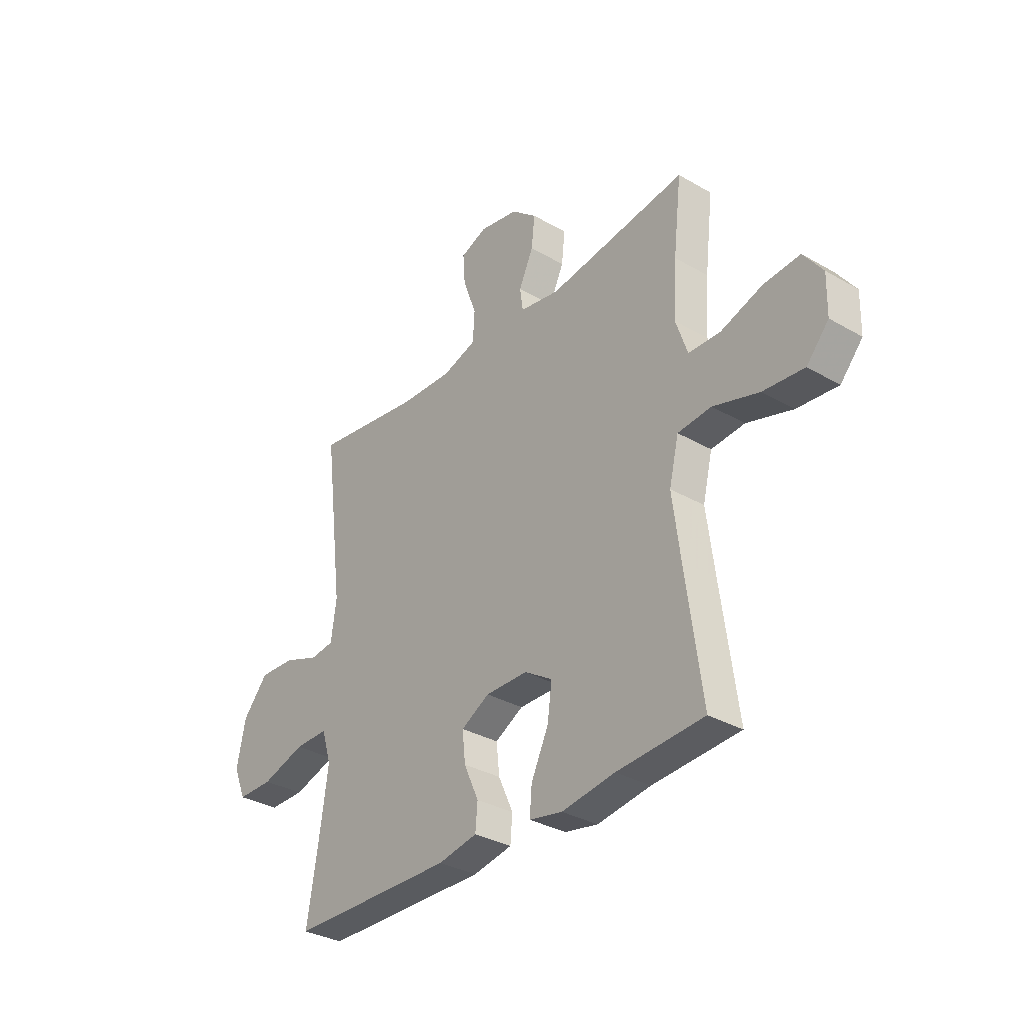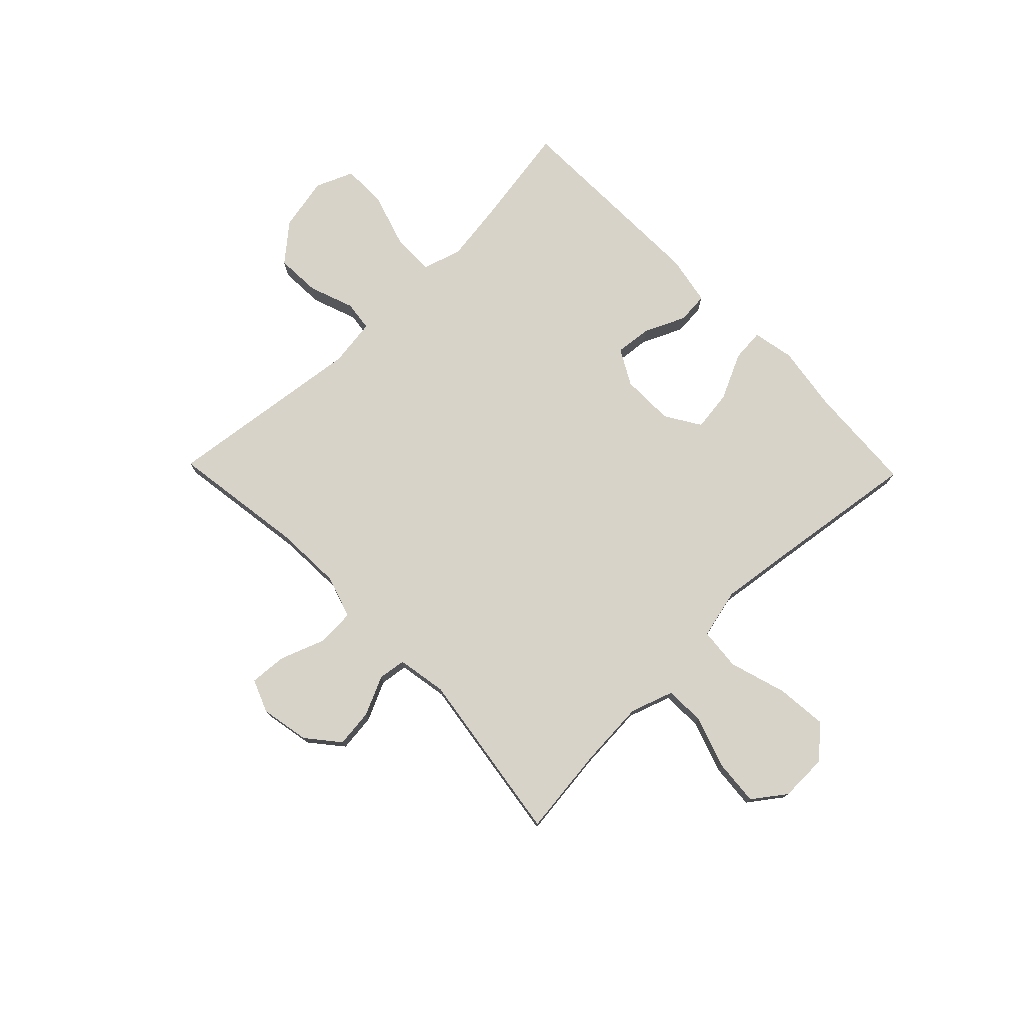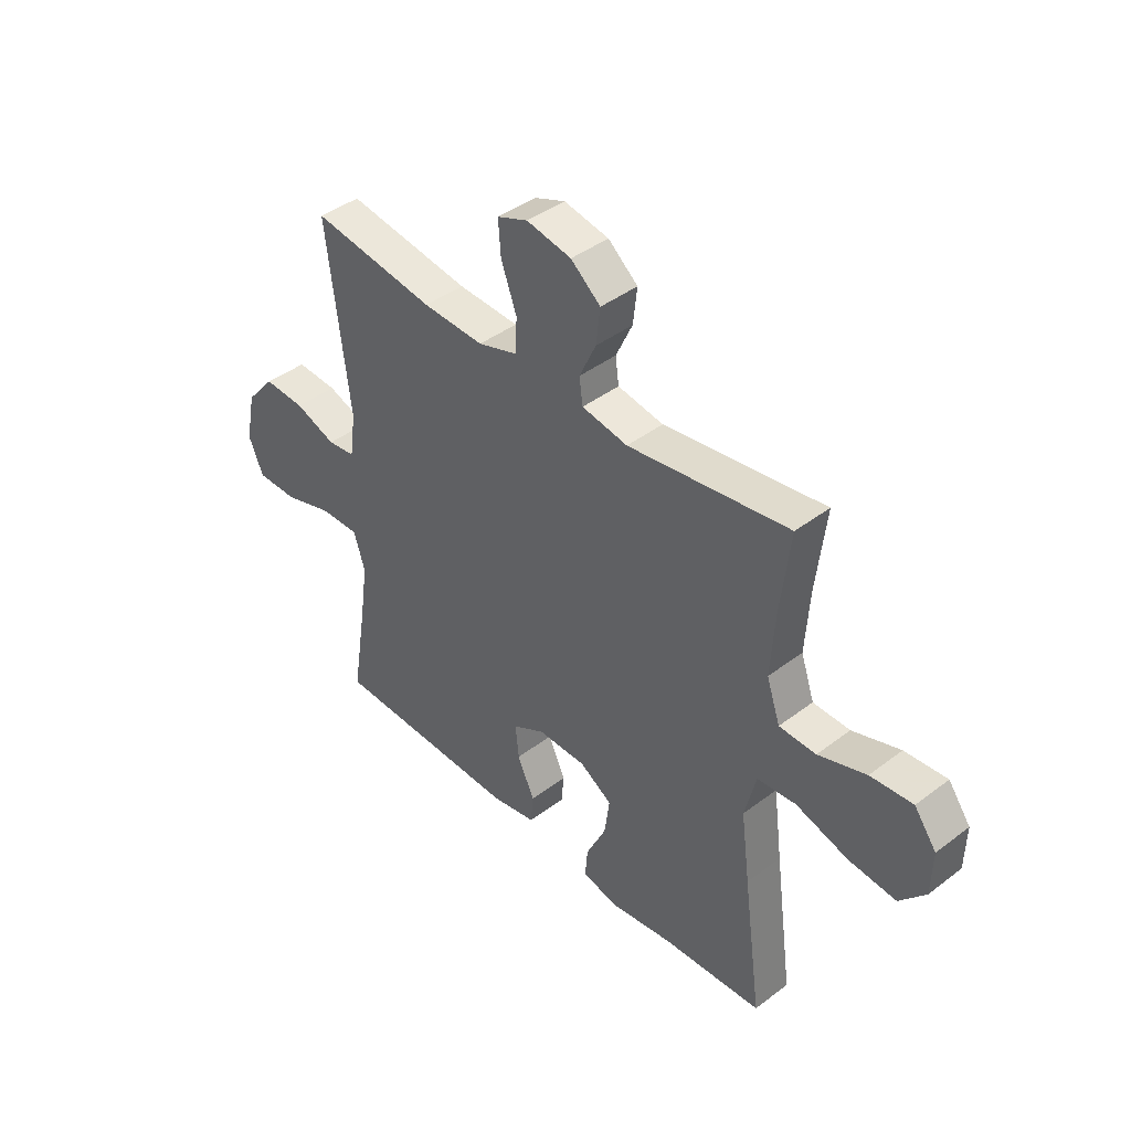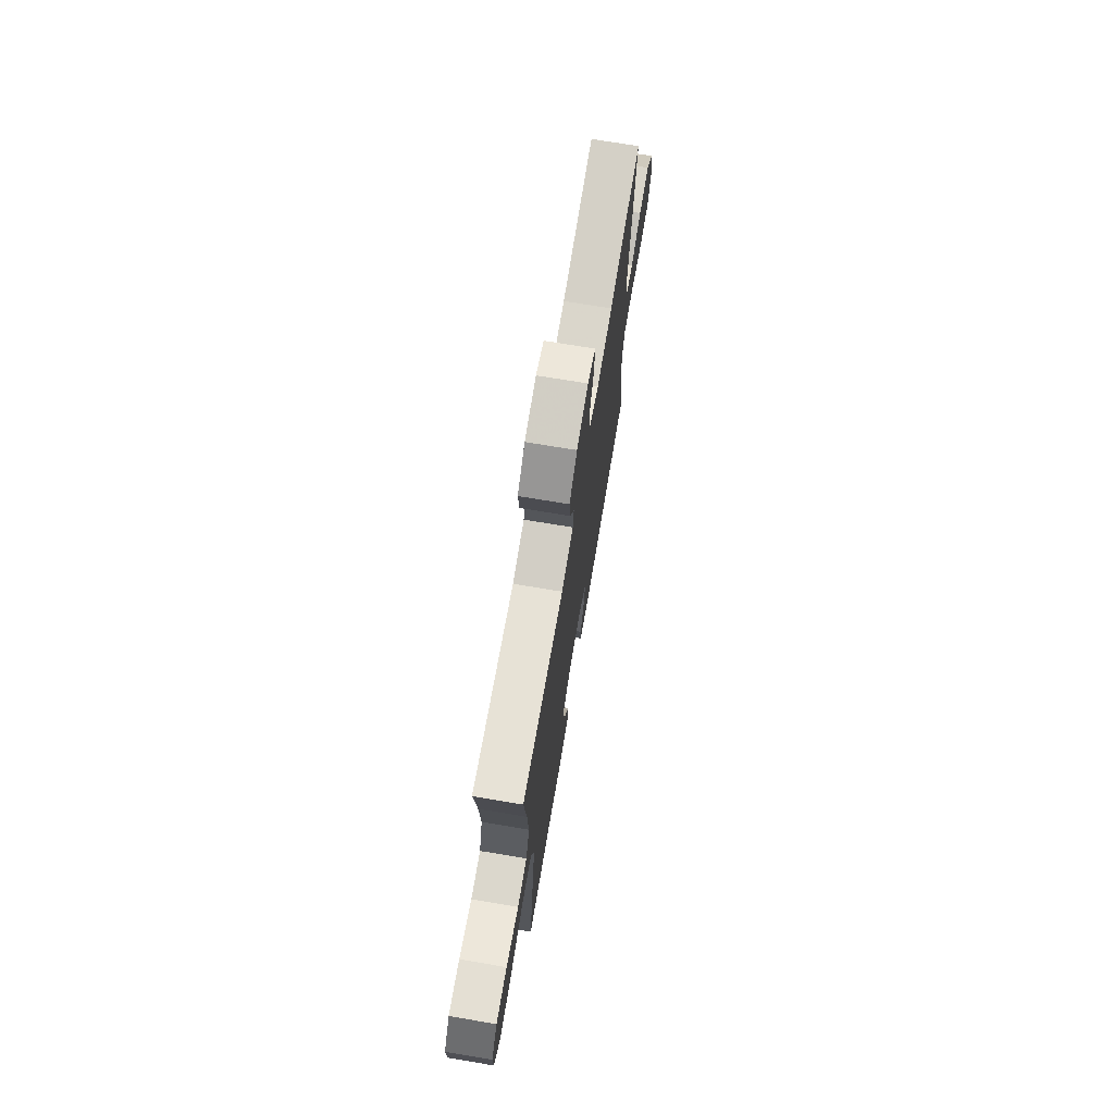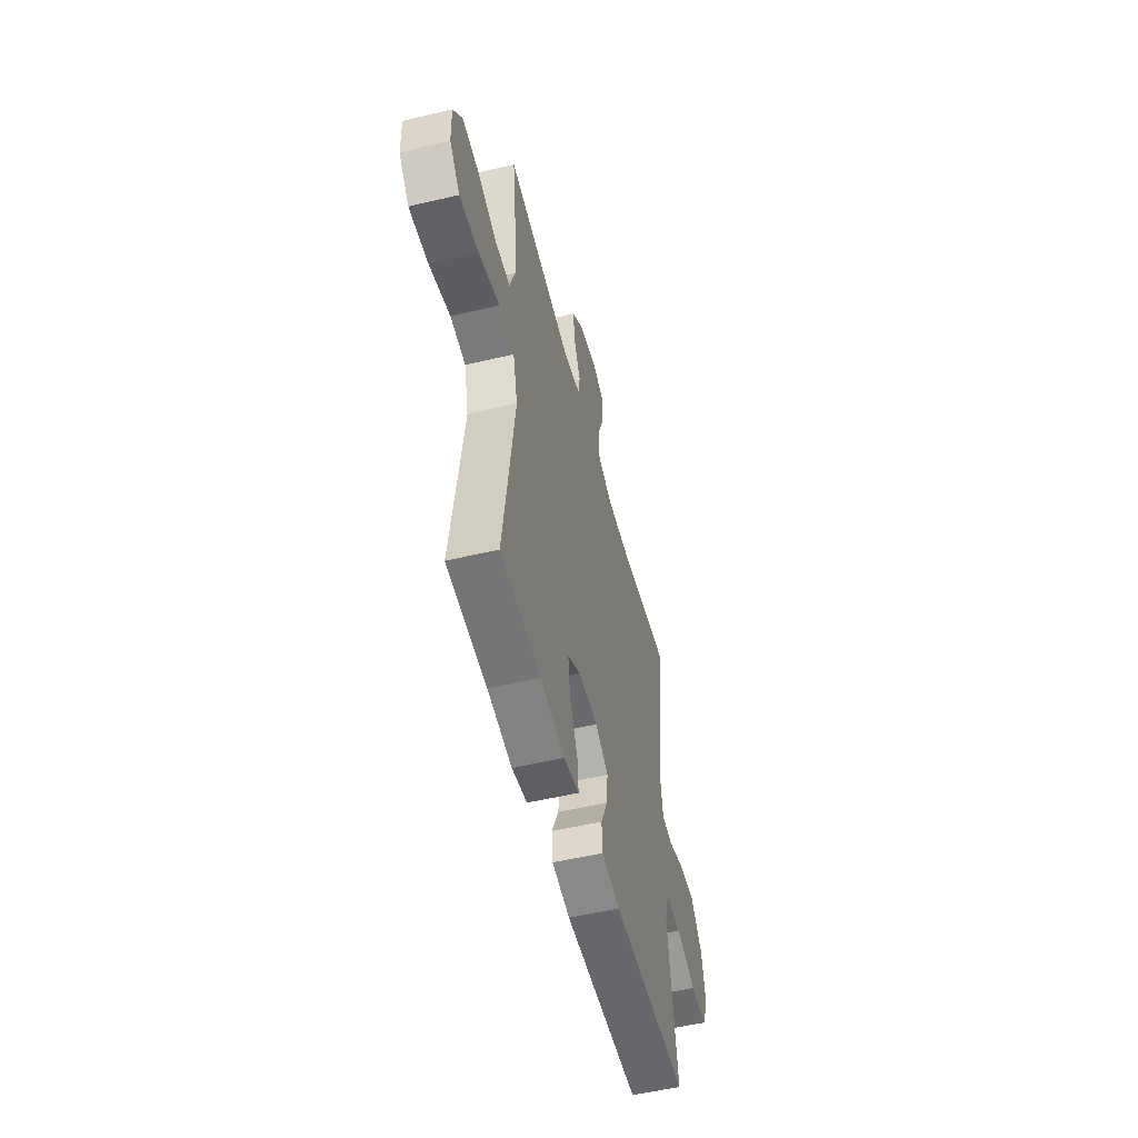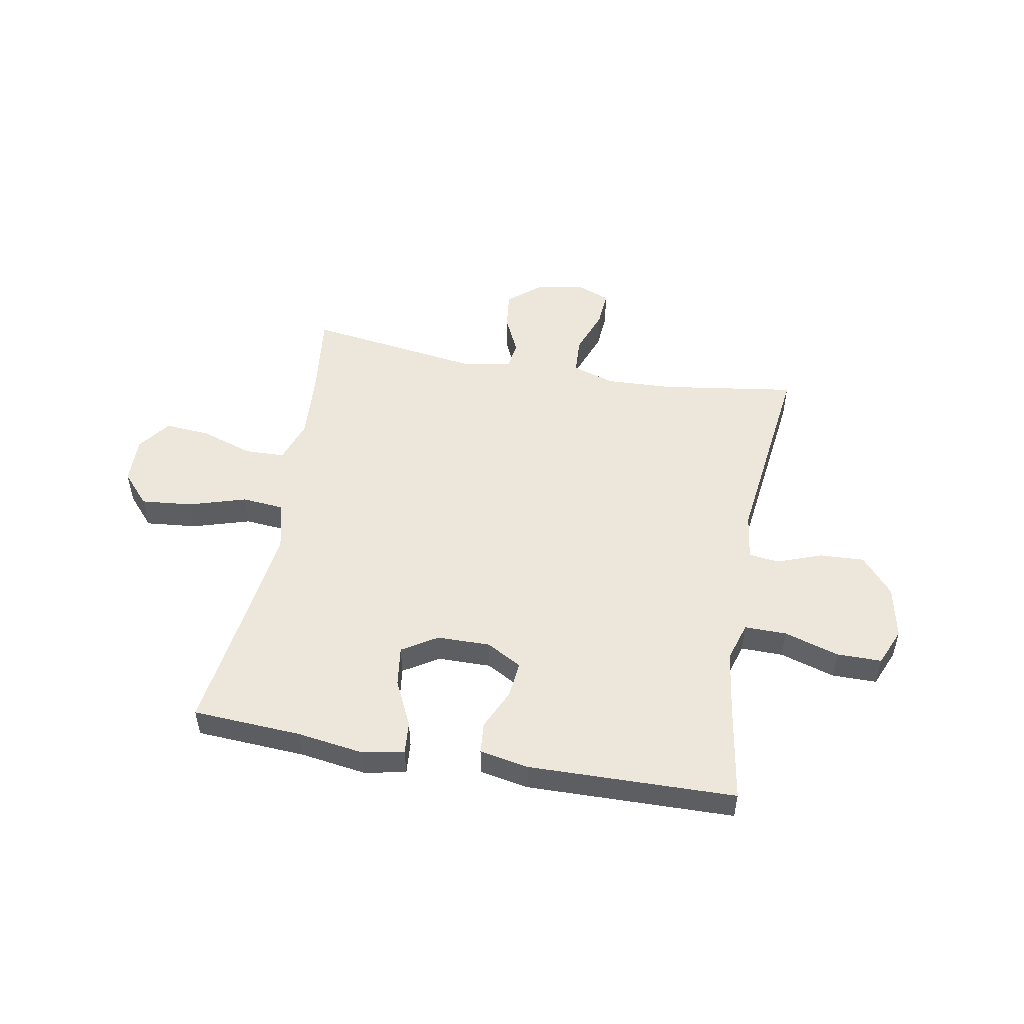
<metadata>
{"format":"obj","ext":"obj","renderer":"f3d","projection":"perspective","resolution":1024,"background":"white","views":[{"elev":-32.9,"azim":51.4,"up":"+Z"},{"elev":76.2,"azim":45.9,"up":"+Y"},{"elev":41.8,"azim":47.5,"up":"+Z"},{"elev":71.7,"azim":99.5,"up":"+Z"},{"elev":-53.2,"azim":104.2,"up":"+Z"},{"elev":50.8,"azim":-169.8,"up":"+Y"}]}
</metadata>
<code>
v 0.5 0.07 0.5
v 0.481 0.07 0.337
v 0.473 0.07 0.214
v 0.5 0.07 0.135
v 0.573 0.07 0.133
v 0.668 0.07 0.165
v 0.752 0.07 0.172
v 0.796 0.07 0.112
v 0.794 0.07 0.025
v 0.743 0.07 -0.033
v 0.649 0.07 -0.024
v 0.544 0.07 0.008
v 0.467 0.07 0.001
v 0.445 0.07 -0.091
v 0.463 0.07 -0.229
v 0.5 0.07 -0.5
v 0.301 0.07 -0.512
v 0.179 0.07 -0.53
v 0.103 0.07 -0.515
v 0.108 0.07 -0.455
v 0.148 0.07 -0.371
v 0.158 0.07 -0.296
v 0.094 0.07 -0.256
v -0.003 0.07 -0.255
v -0.068 0.07 -0.291
v -0.061 0.07 -0.358
v -0.027 0.07 -0.433
v -0.032 0.07 -0.49
v -0.122 0.07 -0.507
v -0.5 0.07 -0.5
v -0.47 0.07 -0.315
v -0.454 0.07 -0.201
v -0.476 0.07 -0.129
v -0.553 0.07 -0.13
v -0.653 0.07 -0.161
v -0.735 0.07 -0.161
v -0.764 0.07 -0.092
v -0.744 0.07 0.006
v -0.686 0.07 0.074
v -0.604 0.07 0.07
v -0.522 0.07 0.04
v -0.467 0.07 0.047
v -0.455 0.07 0.135
v -0.5 0.07 0.5
v -0.253 0.07 0.464
v -0.131 0.07 0.459
v -0.053 0.07 0.484
v -0.049 0.07 0.552
v -0.08 0.07 0.636
v -0.085 0.07 0.704
v -0.024 0.07 0.728
v 0.065 0.07 0.711
v 0.124 0.07 0.662
v 0.116 0.07 0.592
v 0.083 0.07 0.521
v 0.09 0.07 0.47
v 0.181 0.07 0.454
v 0.5 0 0.5
v 0.481 0 0.337
v 0.473 0 0.214
v 0.5 0 0.135
v 0.573 0 0.133
v 0.668 0 0.165
v 0.752 0 0.172
v 0.796 0 0.112
v 0.794 0 0.025
v 0.743 0 -0.033
v 0.649 0 -0.024
v 0.544 0 0.008
v 0.467 0 0.001
v 0.445 0 -0.091
v 0.463 0 -0.229
v 0.5 0 -0.5
v 0.301 0 -0.512
v 0.179 0 -0.53
v 0.103 0 -0.515
v 0.108 0 -0.455
v 0.148 0 -0.371
v 0.158 0 -0.296
v 0.094 0 -0.256
v -0.003 0 -0.255
v -0.068 0 -0.291
v -0.061 0 -0.358
v -0.027 0 -0.433
v -0.032 0 -0.49
v -0.122 0 -0.507
v -0.5 0 -0.5
v -0.47 0 -0.315
v -0.454 0 -0.201
v -0.476 0 -0.129
v -0.553 0 -0.13
v -0.653 0 -0.161
v -0.735 0 -0.161
v -0.764 0 -0.092
v -0.744 0 0.006
v -0.686 0 0.074
v -0.604 0 0.07
v -0.522 0 0.04
v -0.467 0 0.047
v -0.455 0 0.135
v -0.5 0 0.5
v -0.253 0 0.464
v -0.131 0 0.459
v -0.053 0 0.484
v -0.049 0 0.552
v -0.08 0 0.636
v -0.085 0 0.704
v -0.024 0 0.728
v 0.065 0 0.711
v 0.124 0 0.662
v 0.116 0 0.592
v 0.083 0 0.521
v 0.09 0 0.47
v 0.181 0 0.454
f 53 54 55
f 52 53 55
f 51 52 55
f 50 51 55
f 49 50 55
f 48 49 55
f 47 48 55 56
f 46 47 56 57
f 43 44 45
f 42 43 45 46
f 39 40 41
f 38 39 41
f 37 38 41
f 36 37 41
f 35 36 41
f 34 35 41
f 33 34 41 42
f 42 46 57
f 33 42 57
f 32 33 57
f 29 30 31
f 28 29 31
f 27 28 31
f 26 27 31
f 25 26 31 32
f 19 20 21
f 18 19 21
f 17 18 21
f 17 21 22
f 16 17 22
f 15 16 22
f 14 15 22 23
f 10 11 12
f 9 10 12
f 8 9 12
f 7 8 12
f 6 7 12
f 5 6 12
f 4 5 12 13
f 3 4 13
f 57 1 2
f 32 57 2
f 25 32 2
f 24 25 2
f 14 23 24
f 13 14 24
f 3 13 24
f 2 3 24
f 112 111 110
f 112 110 109
f 112 109 108
f 112 108 107
f 112 107 106
f 112 106 105
f 113 112 105 104
f 114 113 104 103
f 102 101 100
f 103 102 100 99
f 98 97 96
f 98 96 95
f 98 95 94
f 98 94 93
f 98 93 92
f 98 92 91
f 99 98 91 90
f 114 103 99
f 114 99 90
f 114 90 89
f 88 87 86
f 88 86 85
f 88 85 84
f 88 84 83
f 89 88 83 82
f 78 77 76
f 78 76 75
f 78 75 74
f 79 78 74
f 79 74 73
f 79 73 72
f 80 79 72 71
f 69 68 67
f 69 67 66
f 69 66 65
f 69 65 64
f 69 64 63
f 69 63 62
f 70 69 62 61
f 70 61 60
f 59 58 114
f 59 114 89
f 59 89 82
f 59 82 81
f 81 80 71
f 81 71 70
f 81 70 60
f 81 60 59
f 1 58 59 2
f 2 59 60 3
f 3 60 61 4
f 4 61 62 5
f 5 62 63 6
f 6 63 64 7
f 7 64 65 8
f 8 65 66 9
f 9 66 67 10
f 10 67 68 11
f 11 68 69 12
f 12 69 70 13
f 13 70 71 14
f 14 71 72 15
f 15 72 73 16
f 16 73 74 17
f 17 74 75 18
f 18 75 76 19
f 19 76 77 20
f 20 77 78 21
f 21 78 79 22
f 22 79 80 23
f 23 80 81 24
f 24 81 82 25
f 25 82 83 26
f 26 83 84 27
f 27 84 85 28
f 28 85 86 29
f 29 86 87 30
f 30 87 88 31
f 31 88 89 32
f 32 89 90 33
f 33 90 91 34
f 34 91 92 35
f 35 92 93 36
f 36 93 94 37
f 37 94 95 38
f 38 95 96 39
f 39 96 97 40
f 40 97 98 41
f 41 98 99 42
f 42 99 100 43
f 43 100 101 44
f 44 101 102 45
f 45 102 103 46
f 46 103 104 47
f 47 104 105 48
f 48 105 106 49
f 49 106 107 50
f 50 107 108 51
f 51 108 109 52
f 52 109 110 53
f 53 110 111 54
f 54 111 112 55
f 55 112 113 56
f 56 113 114 57
f 57 114 58 1

</code>
